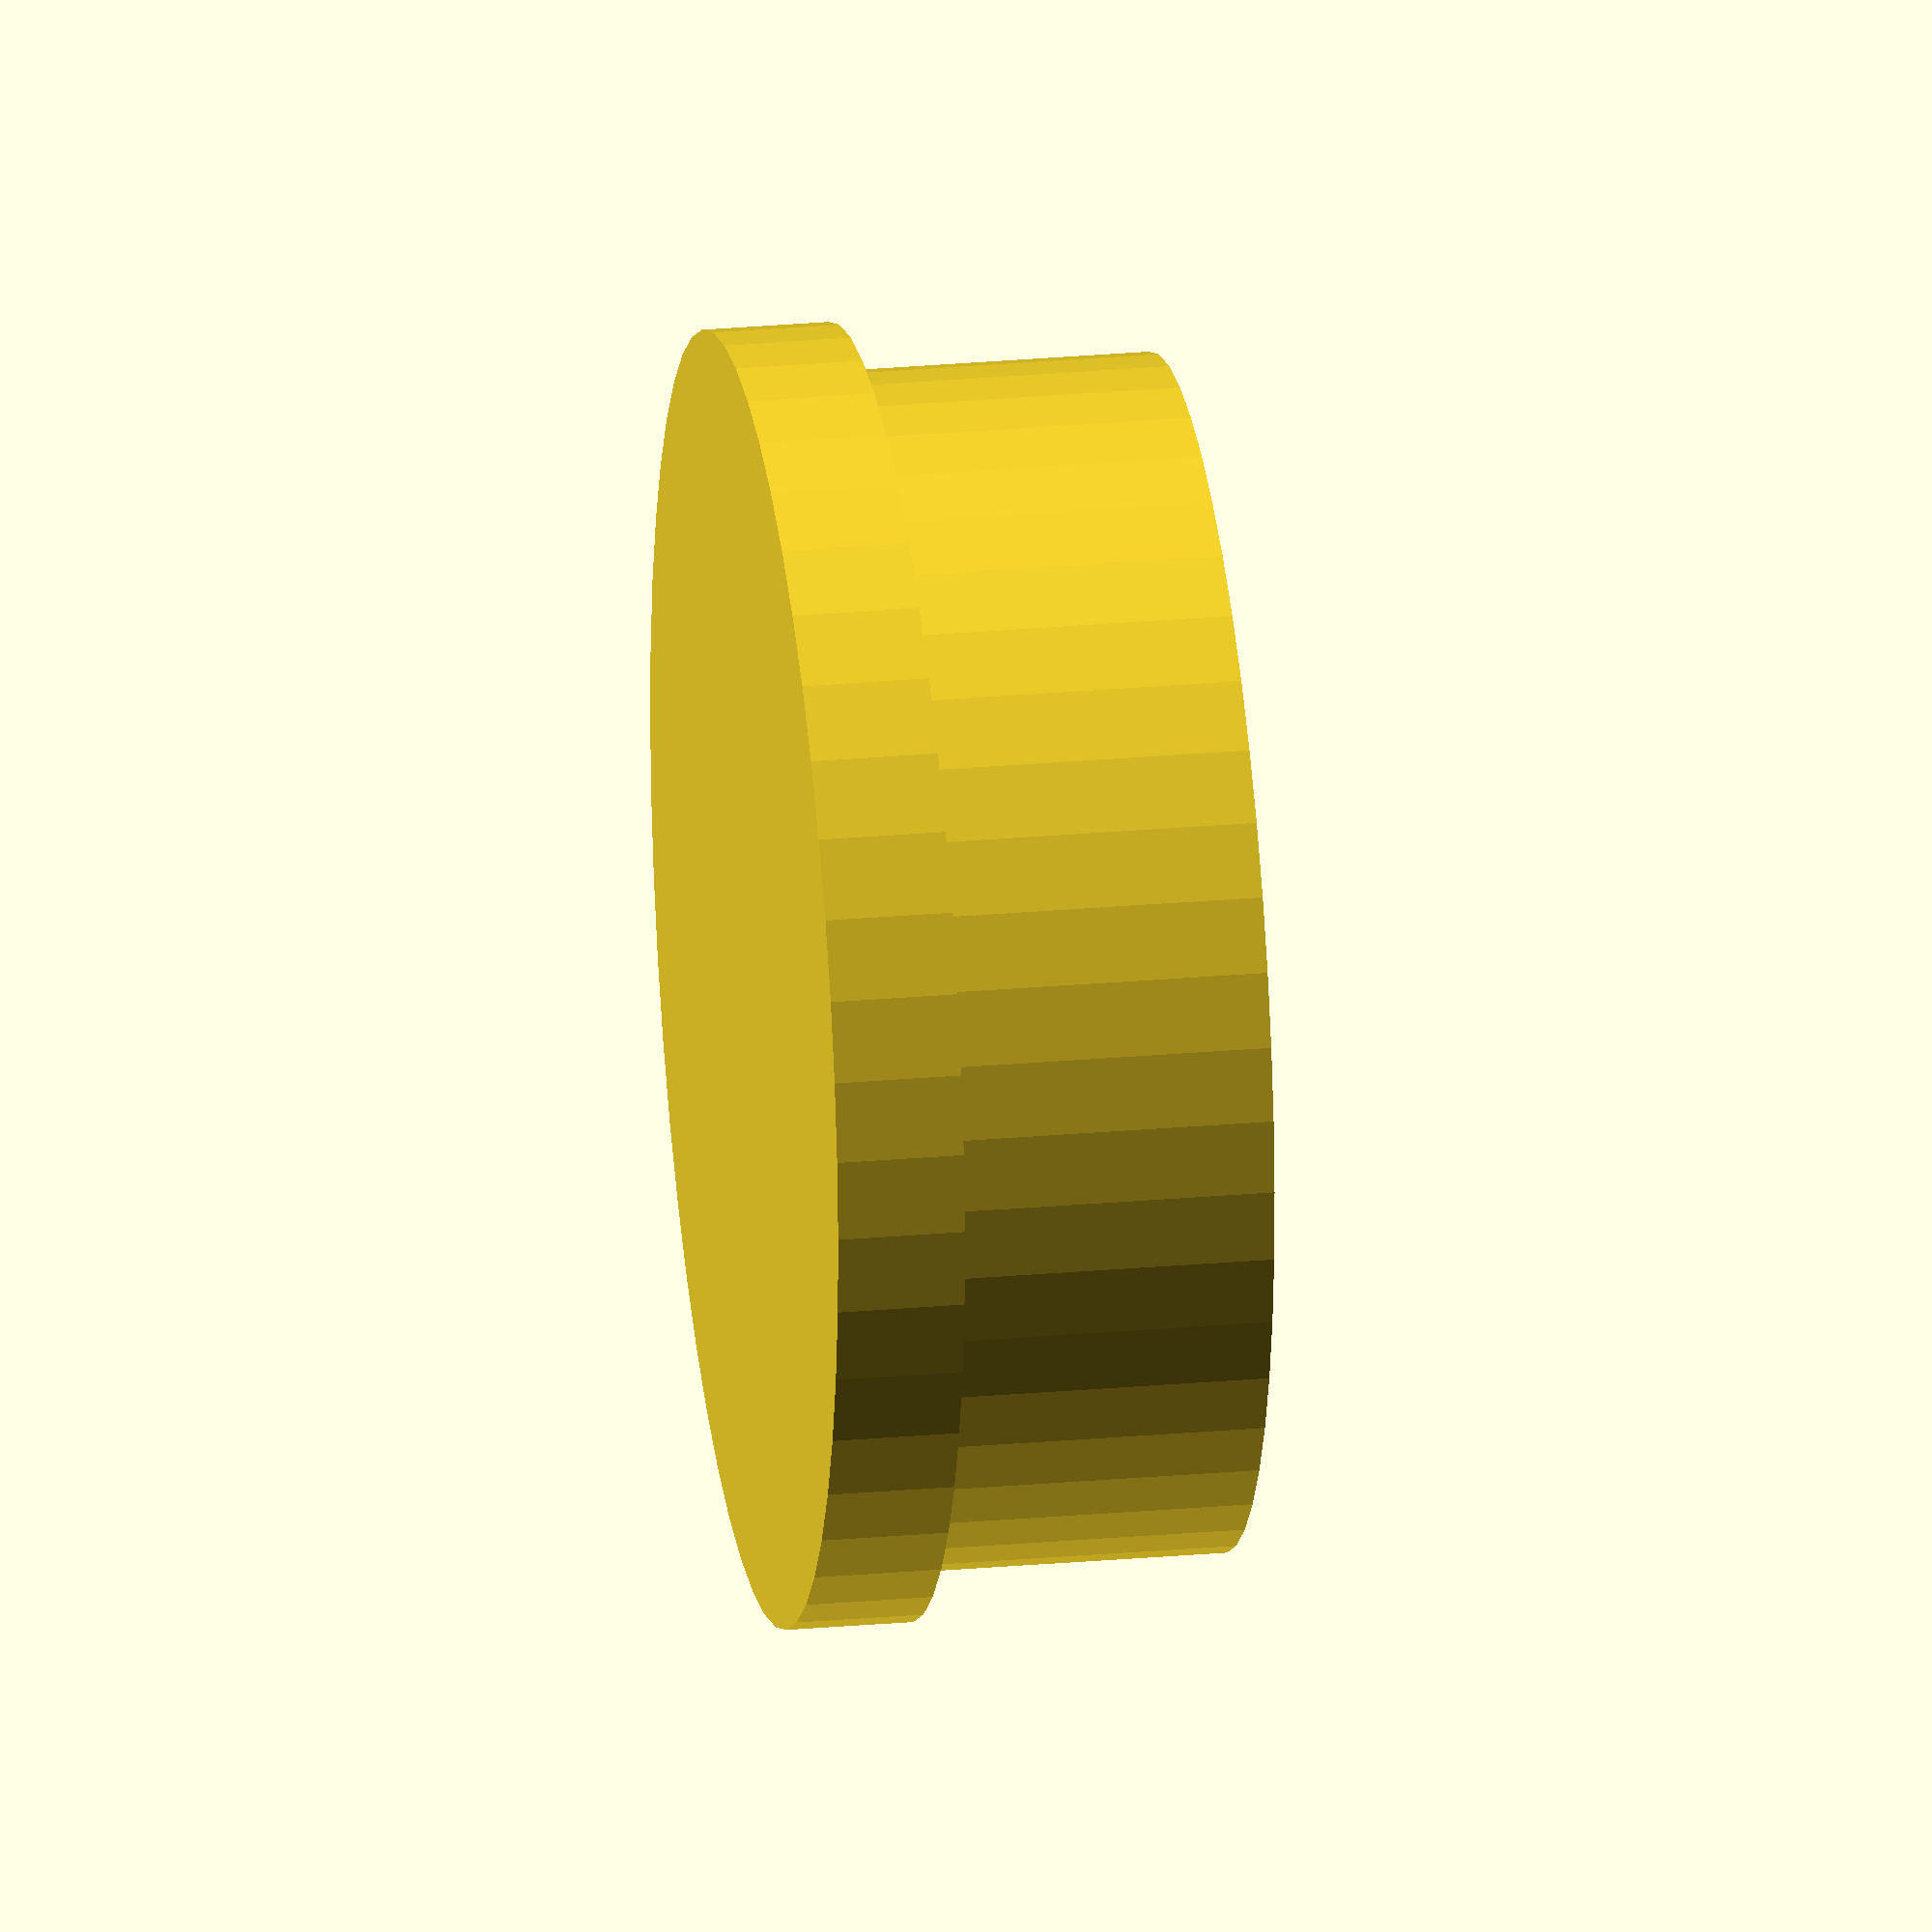
<openscad>
// tube inner diameter
inner = 37.6;
// tube outer diameter
outer = 40.7;
// foot height
height = 4;
// innter part height
innerHeight = 10;
// inner part wall thickness
thick = 3;
$fn = 50;

difference () {

    union () {
        cylinder (height, outer/2, outer/2);
        translate ([0,0,height]) cylinder (innerHeight, inner/2, inner/2);
    }

    translate ([0,0,height]) cylinder (innerHeight, inner/2-thick, inner/2-thick);
}

</openscad>
<views>
elev=154.7 azim=44.7 roll=278.3 proj=o view=solid
</views>
